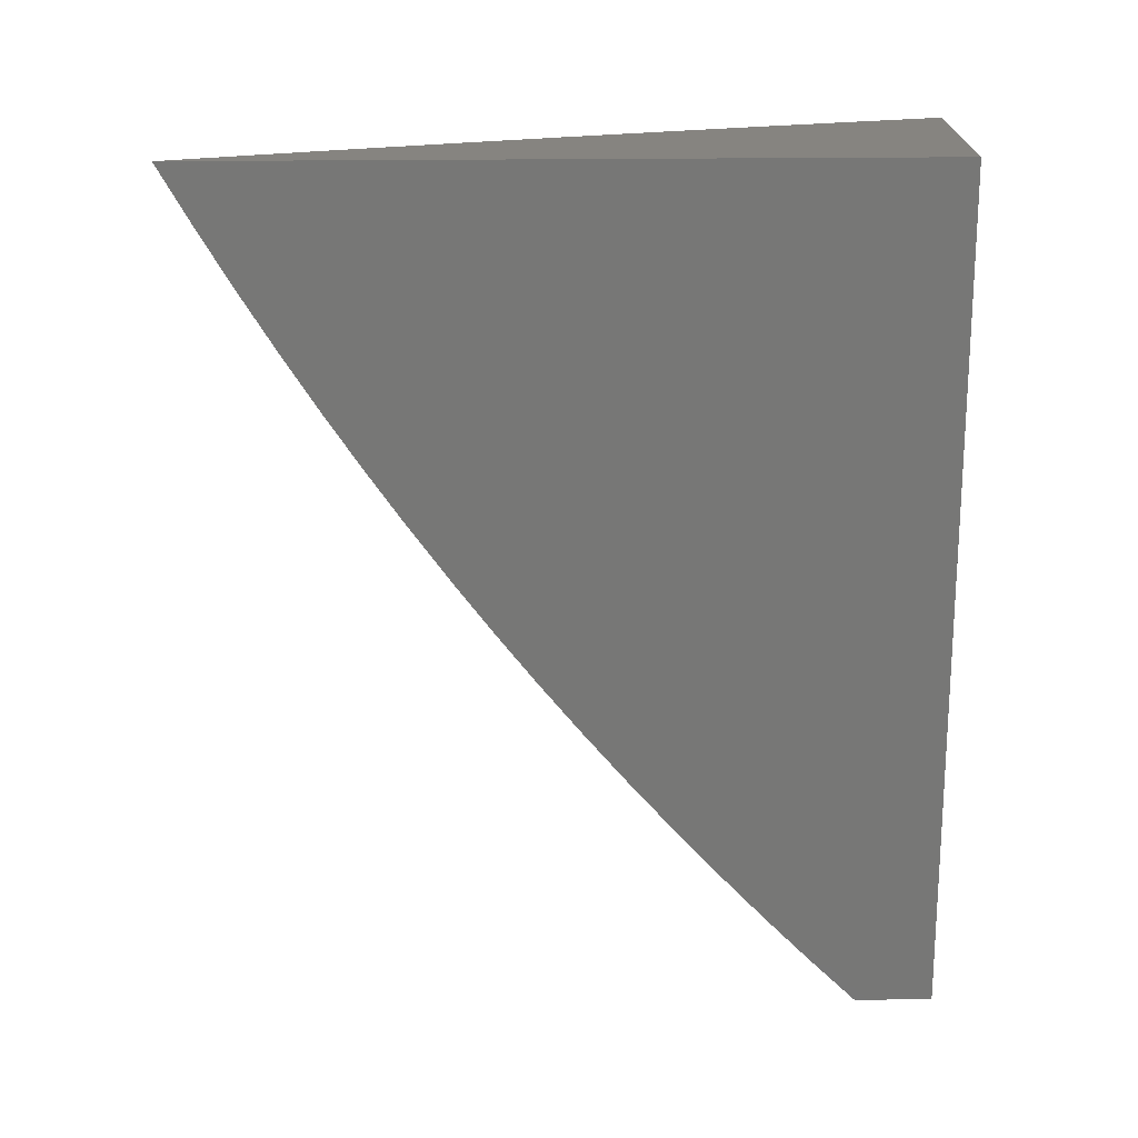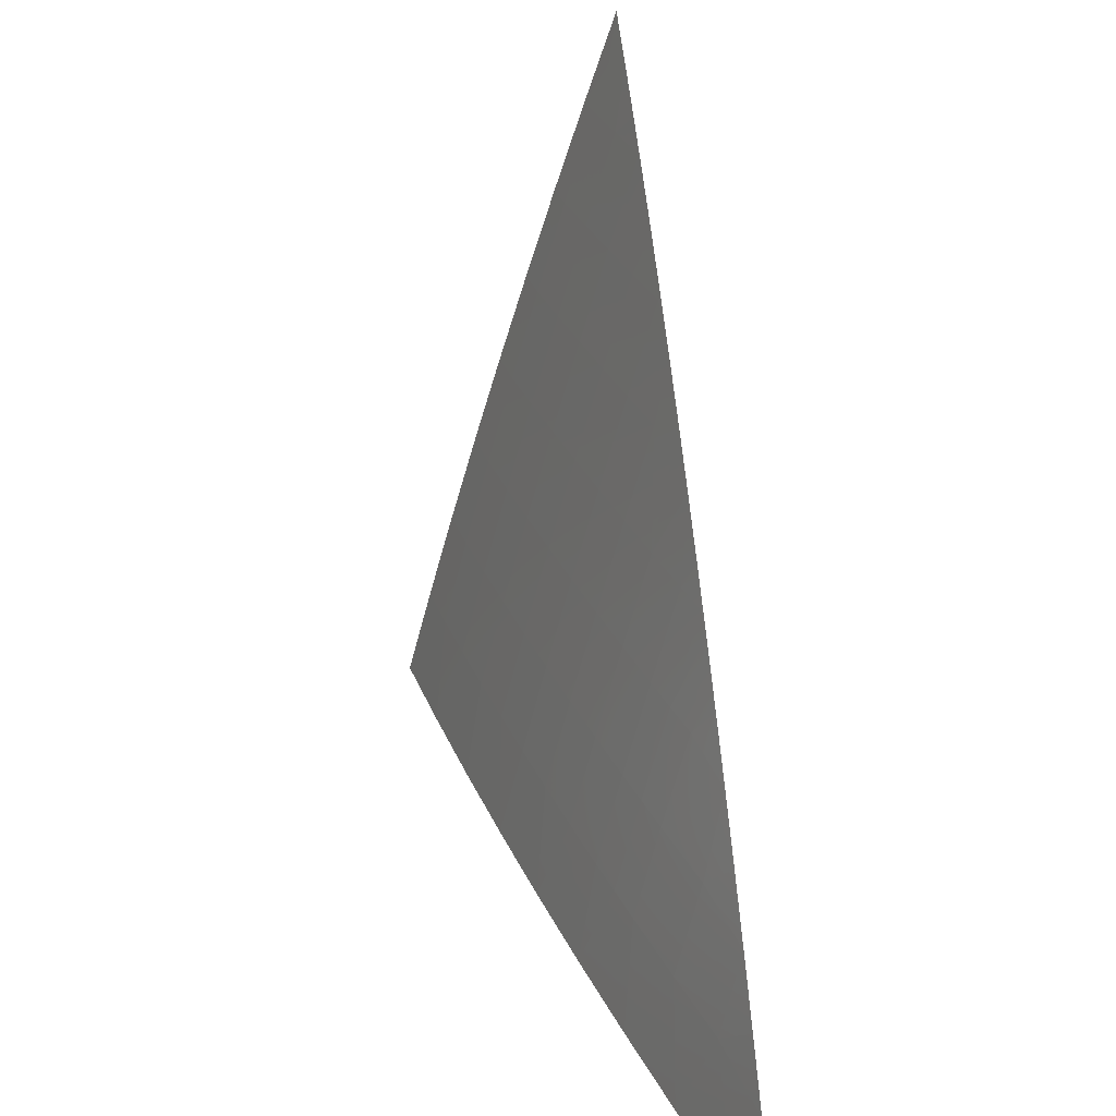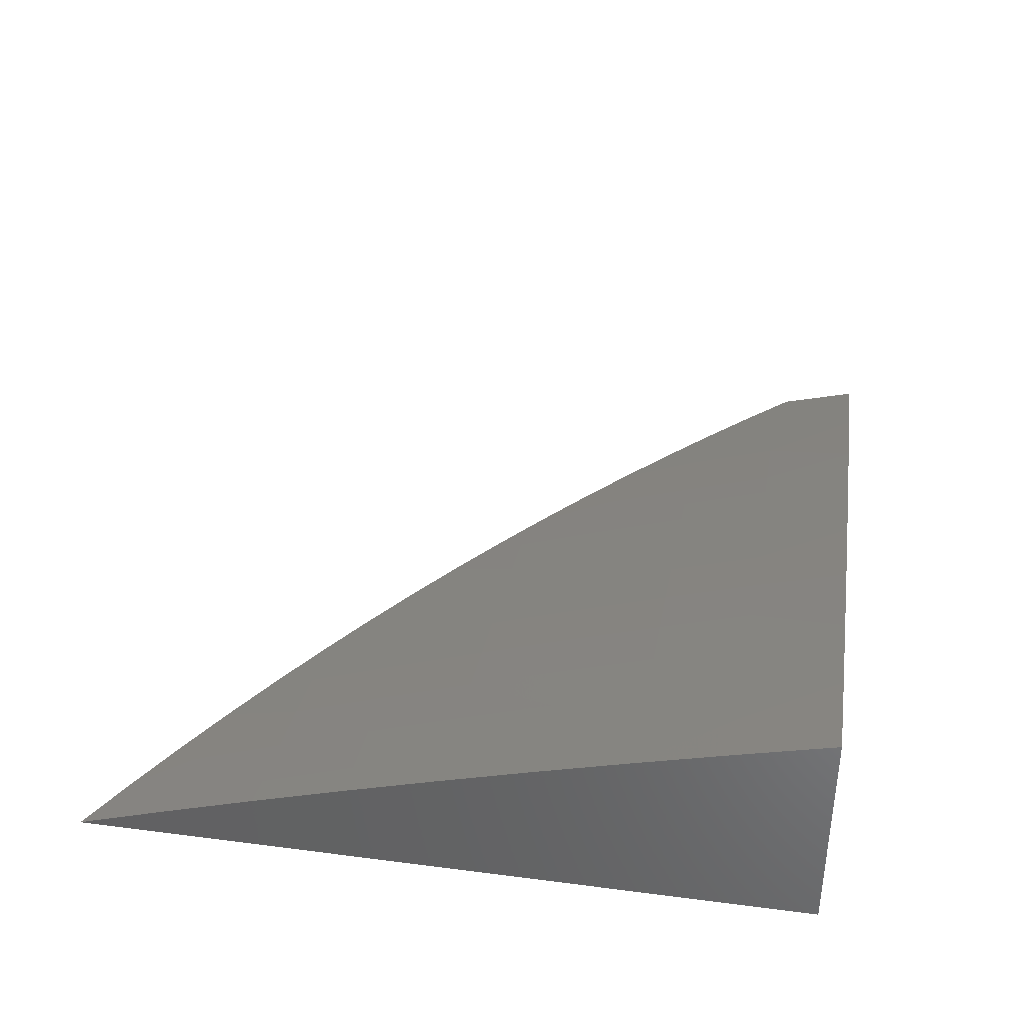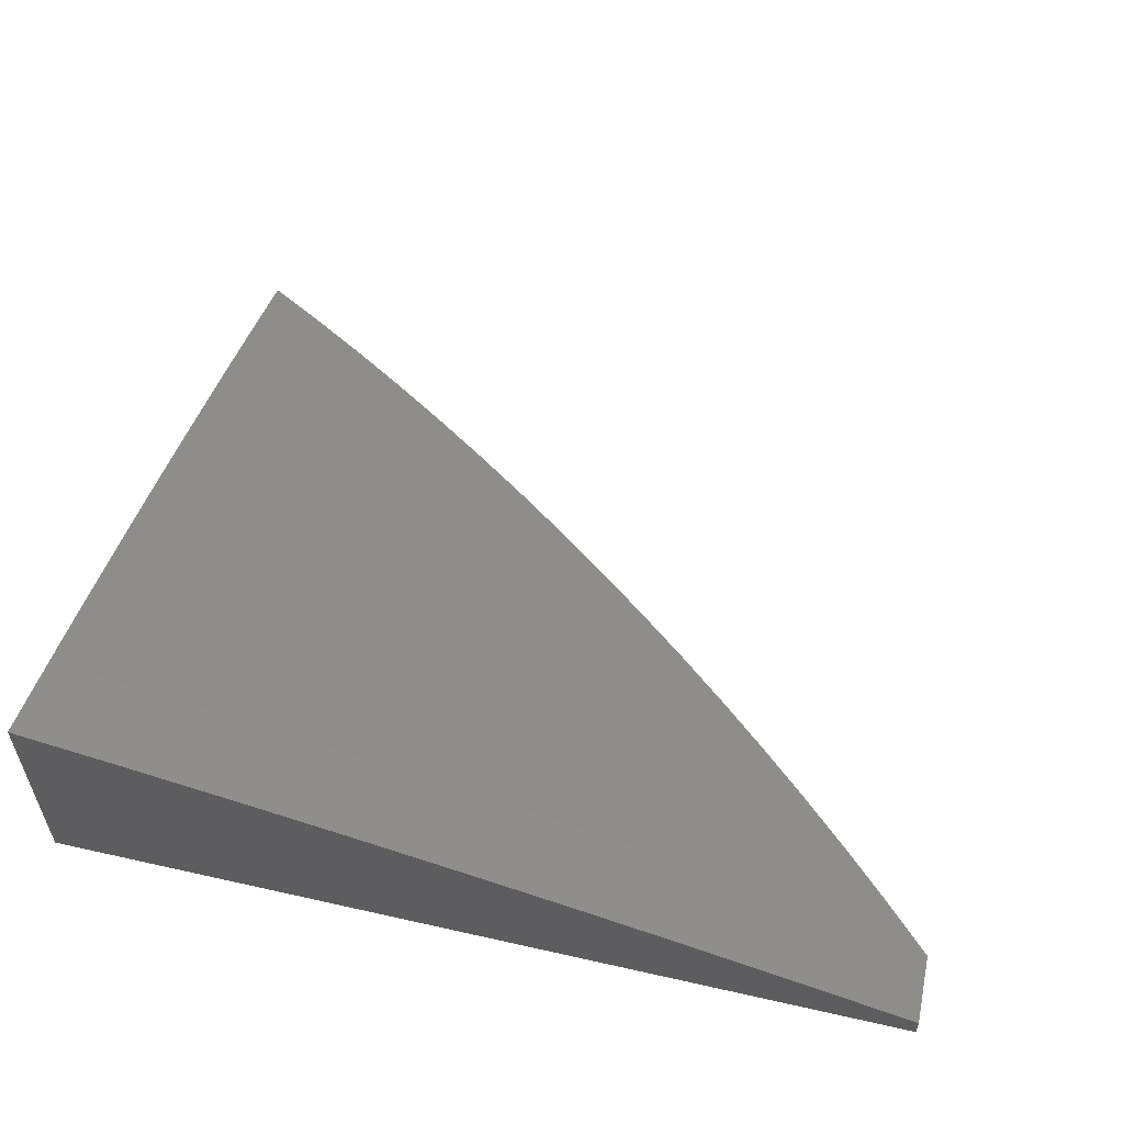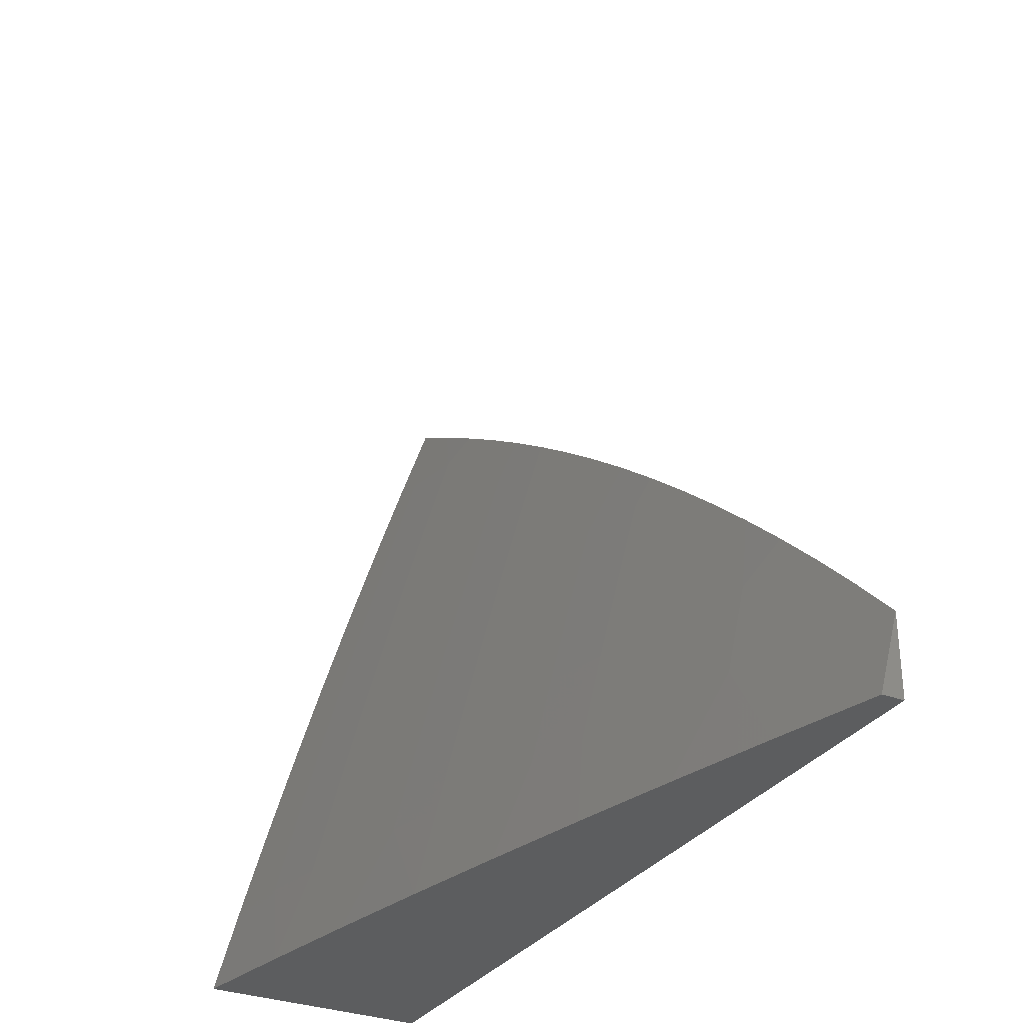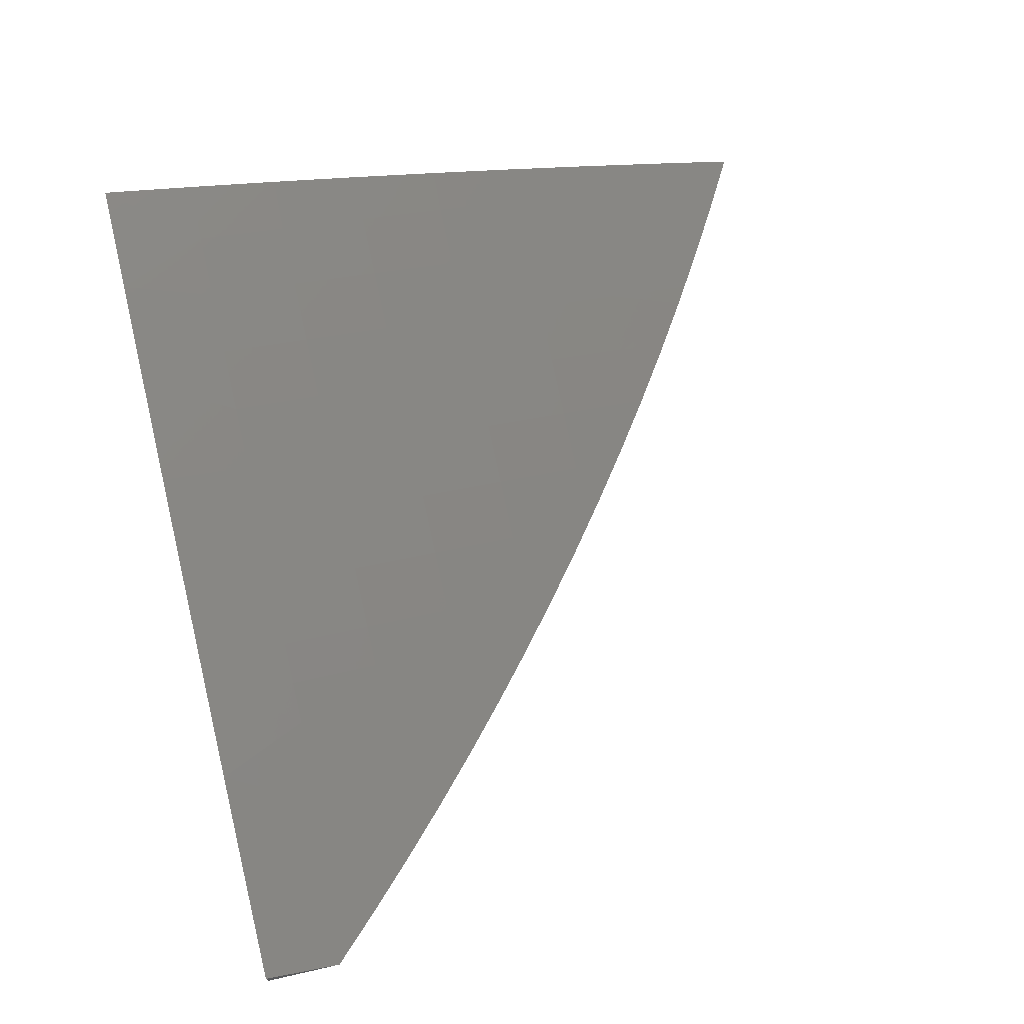
<metadata>
{"format":"stl","ext":"stl","renderer":"f3d","projection":"perspective","resolution":1024,"background":"white","views":[{"elev":-69.7,"azim":90.3,"up":"+Y"},{"elev":29.0,"azim":-97.2,"up":"+Z"},{"elev":37.9,"azim":99.4,"up":"+Y"},{"elev":56.4,"azim":-166.7,"up":"+Y"},{"elev":-31.4,"azim":-118.4,"up":"+Z"},{"elev":71.2,"azim":-102.7,"up":"+Y"}]}
</metadata>
<code>
# stl→obj: 92 verts, 180 faces
v -3 10.03 3
v -3 10 3.092
v -2.899 10.02 3.107
v -2.945 10 3.148
v -2.888 10 3.203
v -2.831 10 3.257
v -2.792 10.02 3.215
v -2.8 10.05 3.107
v -2.876 10.06 3
v -2.772 10 3.31
v -2.693 10.05 3.215
v -2.7 10.08 3.107
v -2.651 10.09 3.107
v -2.628 10.12 3
v -2.601 10.1 3.107
v -2.525 10.12 3.107
v -2.594 10.07 3.215
v -2.518 10.09 3.215
v -2.586 10.04 3.322
v -2.511 10.06 3.322
v -2.578 10.01 3.429
v -2.503 10.03 3.429
v -2.529 10 3.512
v -2.466 10 3.559
v -2.685 10.02 3.322
v -2.713 10 3.362
v -2.652 10 3.413
v -2.591 10 3.463
v -2.628 10 3.429
v -2.636 10.03 3.322
v -2.643 10.06 3.215
v -2.42 10.02 3.537
v -2.401 10 3.606
v -2.345 10.03 3.537
v -2.337 10 3.644
v -2.27 10.05 3.537
v -2.263 10.02 3.644
v -2.195 10.07 3.537
v -2.188 10.03 3.644
v -2.12 10.08 3.537
v -2.114 10.05 3.644
v -2.046 10.1 3.537
v -2.039 10.06 3.644
v -2 10.07 3.645
v -2 10.04 3.752
v -2.032 10.03 3.751
v -2.029 10.01 3.804
v -2.069 10 3.819
v -2 10 3.858
v -2.336 10 3.651
v -2.271 10 3.695
v -2.204 10 3.737
v -2.181 10 3.751
v -2.106 10.02 3.751
v -2.137 10 3.779
v -2 10.11 3.538
v -2.052 10.13 3.429
v -2.127 10.11 3.429
v -2.202 10.1 3.429
v -2.277 10.08 3.429
v -2.352 10.07 3.429
v -2.428 10.05 3.429
v -2.435 10.08 3.322
v -2.442 10.11 3.215
v -2.449 10.14 3.107
v -2.503 10.15 3
v -2 10.14 3.431
v -2.058 10.16 3.322
v -2.134 10.15 3.322
v -2.209 10.13 3.322
v -2.284 10.11 3.322
v -2.359 10.1 3.322
v -2 10.17 3.324
v -2.064 10.19 3.215
v -2.14 10.17 3.215
v -2.215 10.16 3.215
v -2.291 10.14 3.215
v -2.366 10.13 3.215
v -2 10.2 3.216
v -2.07 10.22 3.107
v -2.146 10.2 3.107
v -2.222 10.19 3.107
v -2.297 10.17 3.107
v -2.373 10.16 3.107
v -2 10.23 3.108
v -2 10.26 3
v -2.126 10.24 3
v -2.252 10.21 3
v -2.378 10.18 3
v -2.752 10.09 3
v -2 10 3
v -3 10 3
f 1 2 3
f 3 2 4
f 3 4 5
f 6 7 5
f 5 7 8
f 5 8 3
f 3 8 9
f 3 9 1
f 6 10 7
f 7 10 11
f 7 11 12
f 12 11 13
f 12 13 14
f 14 13 15
f 14 15 16
f 16 15 17
f 16 17 18
f 18 17 19
f 18 19 20
f 20 19 21
f 20 21 22
f 22 21 23
f 22 23 24
f 11 10 25
f 25 10 26
f 25 26 27
f 28 29 27
f 27 29 30
f 27 30 25
f 25 30 31
f 25 31 11
f 11 31 13
f 29 28 21
f 21 28 23
f 22 24 32
f 32 24 33
f 32 33 34
f 34 33 35
f 34 35 36
f 36 35 37
f 36 37 38
f 38 37 39
f 38 39 40
f 40 39 41
f 40 41 42
f 42 41 43
f 42 43 44
f 44 43 45
f 45 43 46
f 45 46 47
f 47 46 48
f 47 48 49
f 33 50 35
f 35 50 37
f 50 51 37
f 37 51 52
f 37 52 39
f 39 52 53
f 39 53 41
f 41 53 54
f 41 54 43
f 43 54 46
f 52 55 53
f 53 55 54
f 55 48 54
f 54 48 46
f 49 45 47
f 44 56 42
f 42 56 57
f 42 57 40
f 40 57 58
f 40 58 38
f 38 58 59
f 38 59 36
f 36 59 60
f 36 60 34
f 34 60 61
f 34 61 32
f 32 61 62
f 32 62 22
f 22 62 63
f 22 63 20
f 20 63 64
f 20 64 18
f 18 64 65
f 18 65 16
f 16 65 66
f 16 66 14
f 56 67 57
f 57 67 68
f 57 68 58
f 58 68 69
f 58 69 59
f 59 69 70
f 59 70 60
f 60 70 71
f 60 71 61
f 61 71 72
f 61 72 62
f 62 72 63
f 67 73 68
f 68 73 74
f 68 74 69
f 69 74 75
f 69 75 70
f 70 75 76
f 70 76 71
f 71 76 77
f 71 77 72
f 72 77 78
f 72 78 63
f 63 78 64
f 73 79 74
f 74 79 80
f 74 80 75
f 75 80 81
f 75 81 76
f 76 81 82
f 76 82 77
f 77 82 83
f 77 83 78
f 78 83 84
f 78 84 64
f 64 84 65
f 79 85 80
f 80 85 86
f 80 86 87
f 80 87 81
f 81 87 88
f 81 88 82
f 82 88 83
f 88 89 83
f 83 89 84
f 84 89 65
f 65 89 66
f 14 90 12
f 12 90 8
f 12 8 7
f 90 9 8
f 21 19 29
f 29 19 30
f 15 13 31
f 19 17 30
f 30 17 31
f 17 15 31
f 86 85 91
f 91 85 79
f 91 79 73
f 73 67 91
f 91 67 56
f 91 56 44
f 44 45 91
f 91 45 49
f 49 48 91
f 91 48 55
f 91 55 52
f 52 51 91
f 91 51 50
f 91 50 33
f 33 24 91
f 91 24 23
f 91 23 28
f 28 27 91
f 91 27 26
f 91 26 10
f 10 6 91
f 91 6 5
f 91 5 92
f 92 5 4
f 92 4 2
f 1 9 92
f 92 9 91
f 91 9 90
f 91 90 14
f 14 66 91
f 91 66 89
f 91 89 88
f 88 87 91
f 91 87 86
f 2 1 92

</code>
